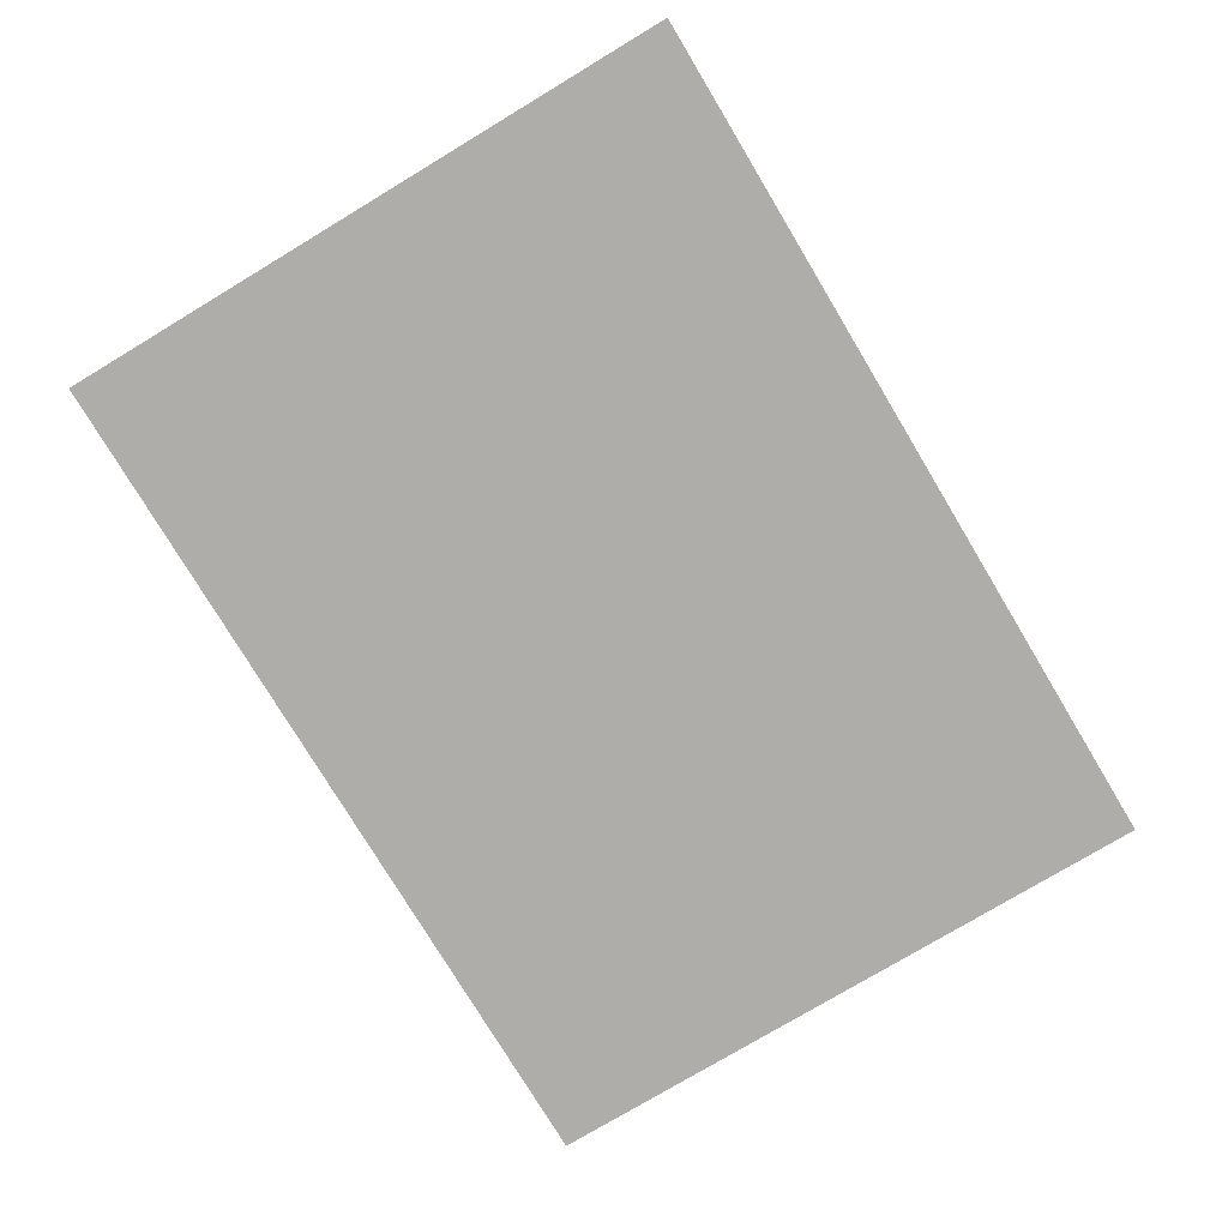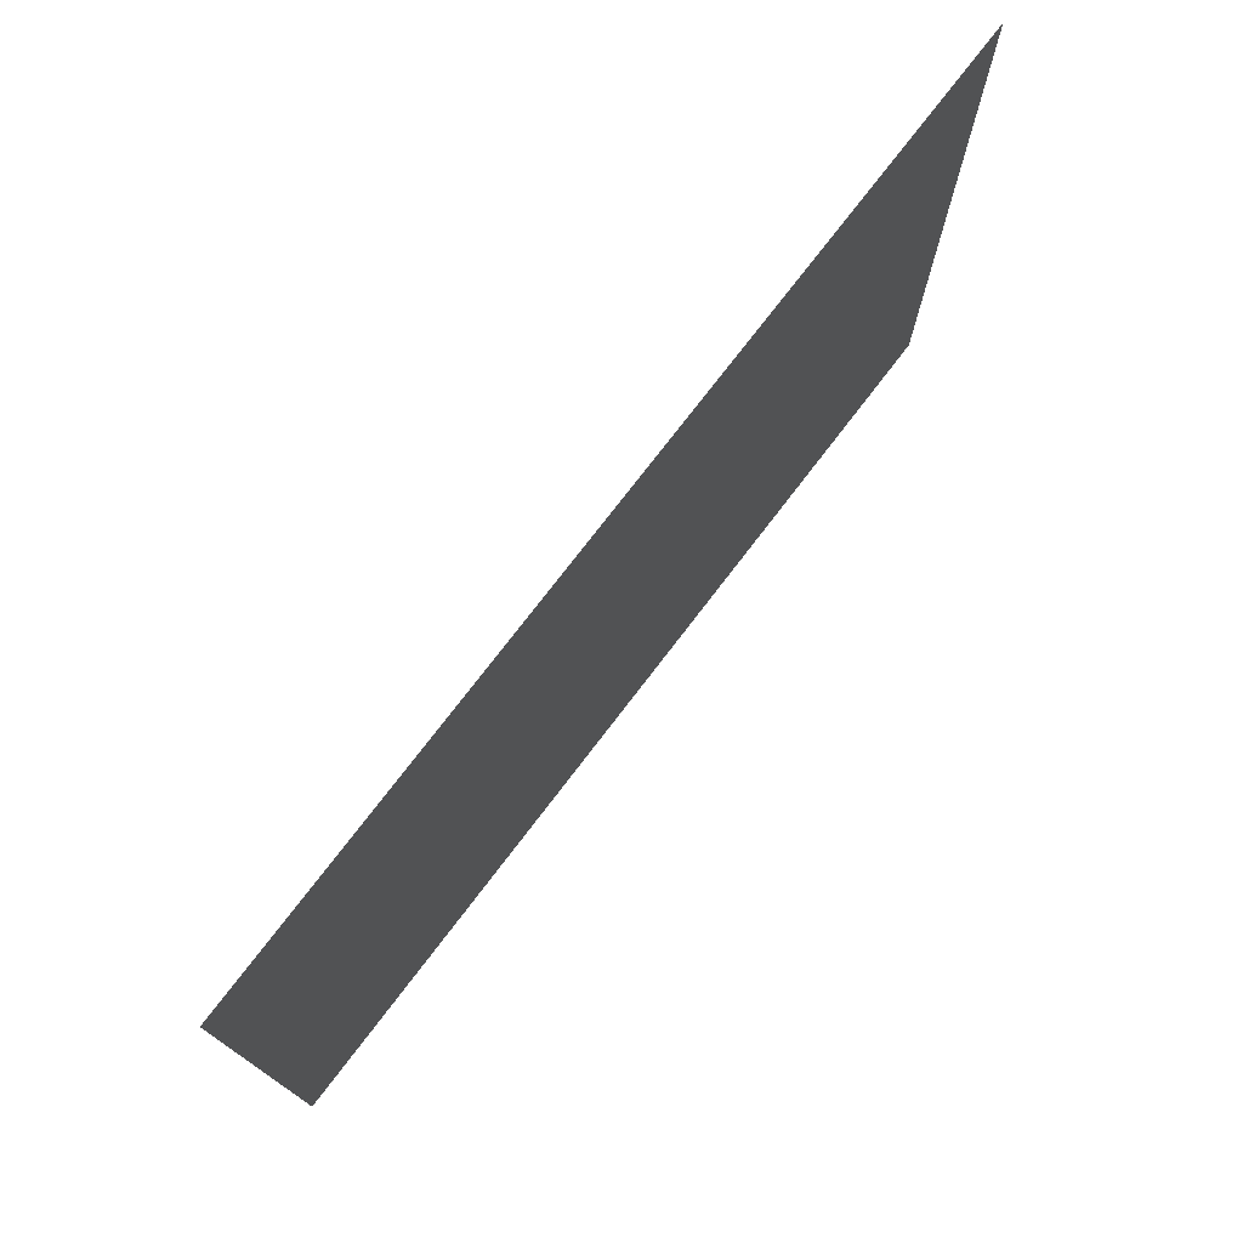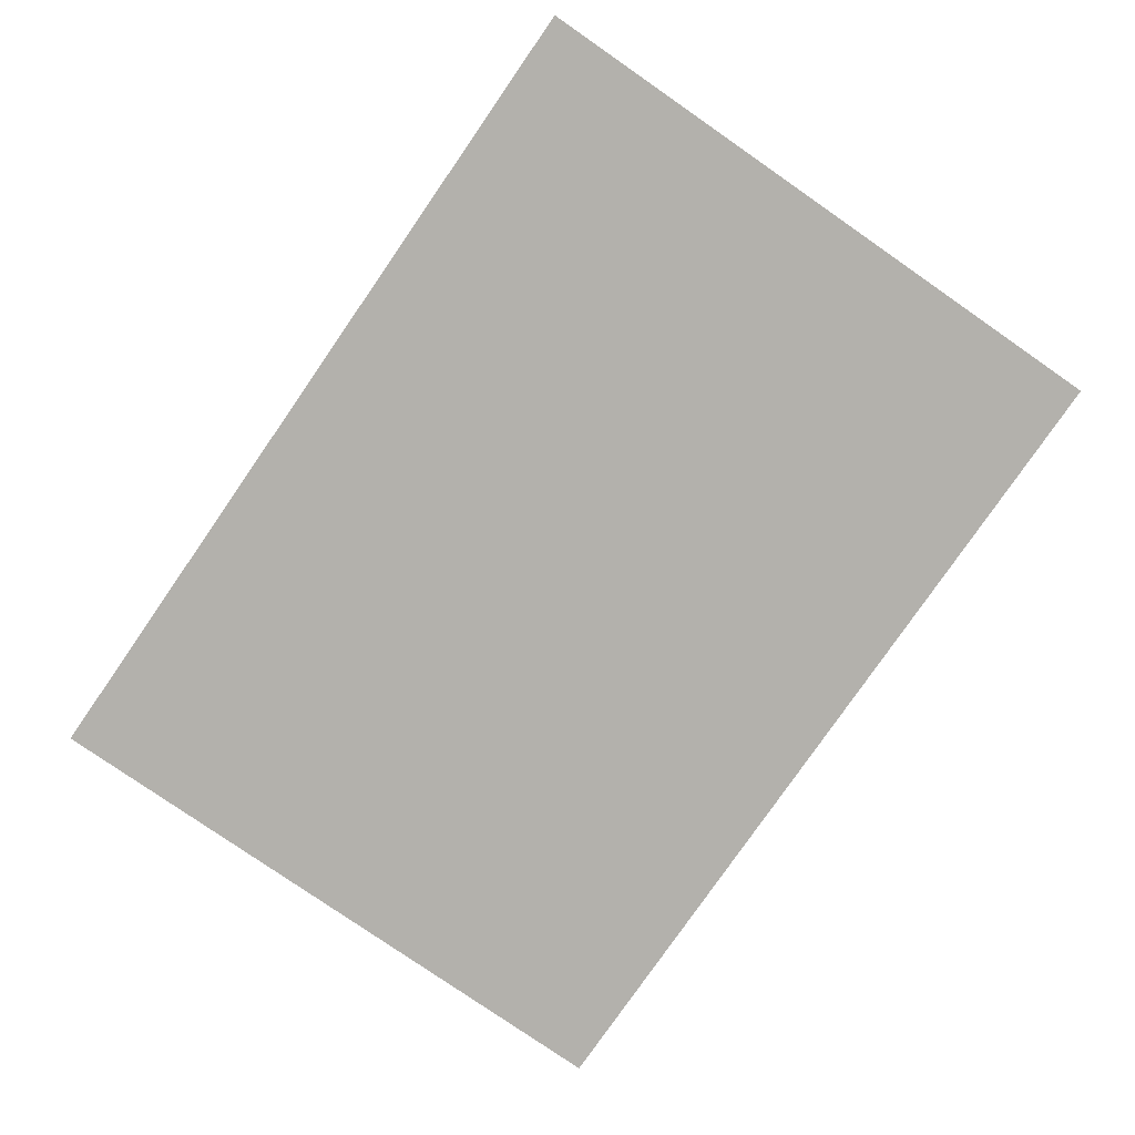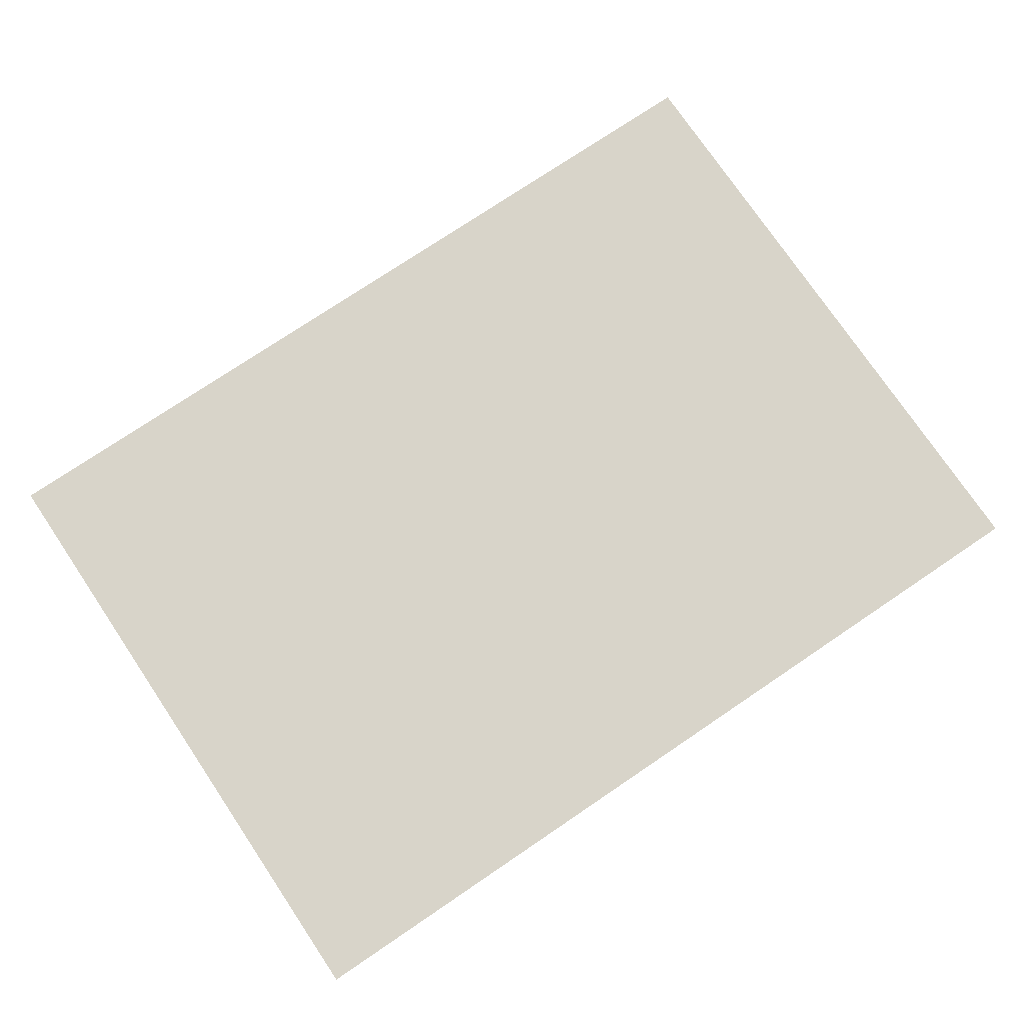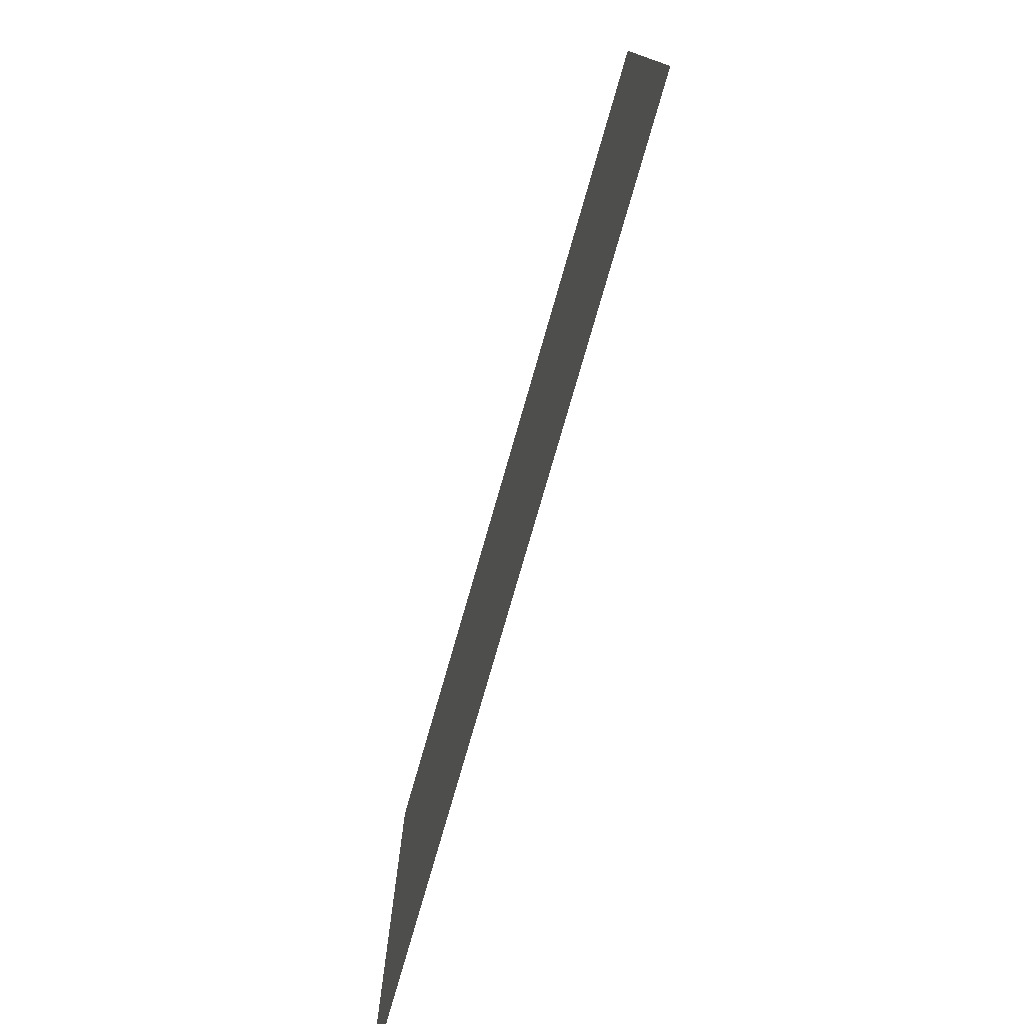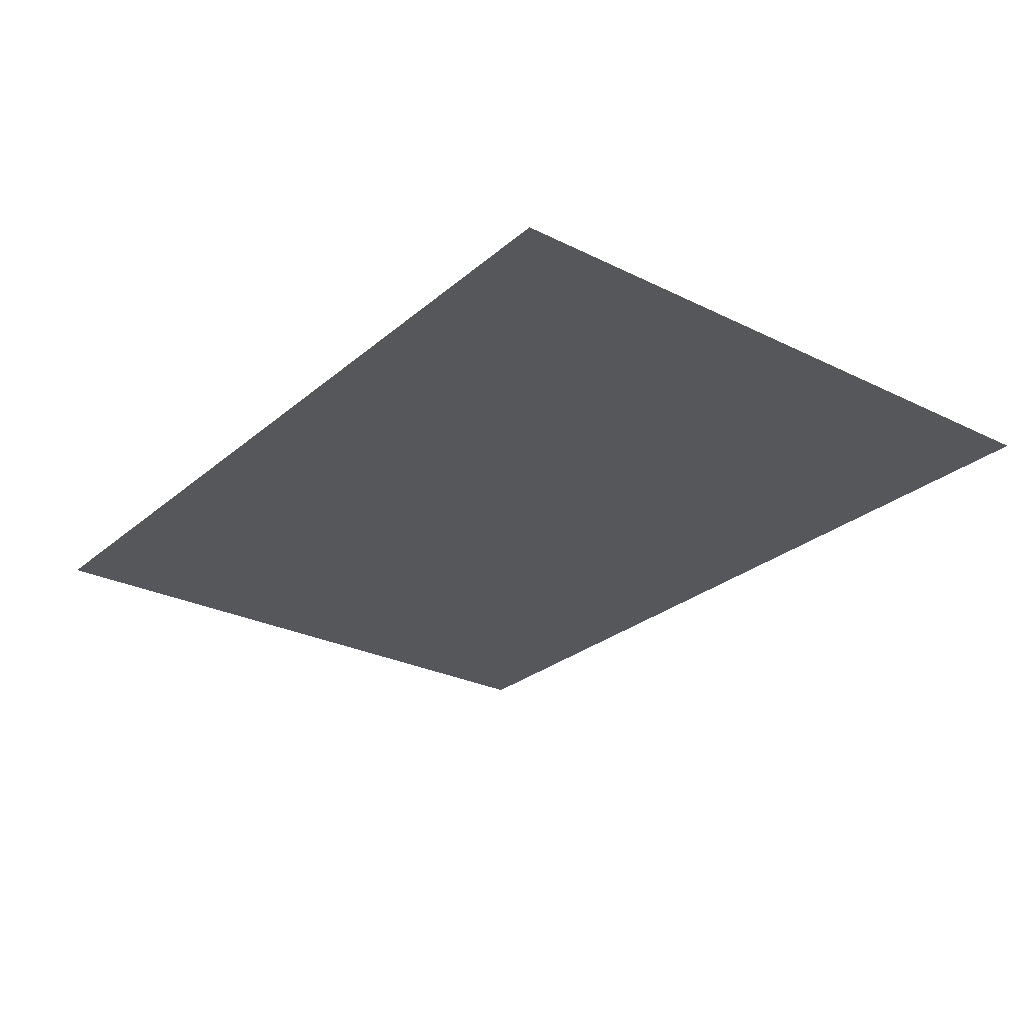
<metadata>
{"format":"obj","ext":"obj","renderer":"f3d","projection":"perspective","resolution":1024,"background":"white","views":[{"elev":-77.2,"azim":-59.0,"up":"+Z"},{"elev":75.3,"azim":-52.6,"up":"+Y"},{"elev":-79.1,"azim":55.3,"up":"+Z"},{"elev":75.7,"azim":146.0,"up":"+Z"},{"elev":-77.2,"azim":-106.0,"up":"+Y"},{"elev":-27.0,"azim":-127.6,"up":"+Z"}]}
</metadata>
<code>
v -7.111 -7.111 0
v -8.533 -7.111 0
v -8.533 -6.078 0
v -7.111 -6.078 0
g pruebas_mesh_0001
f 1 2 3 4

</code>
